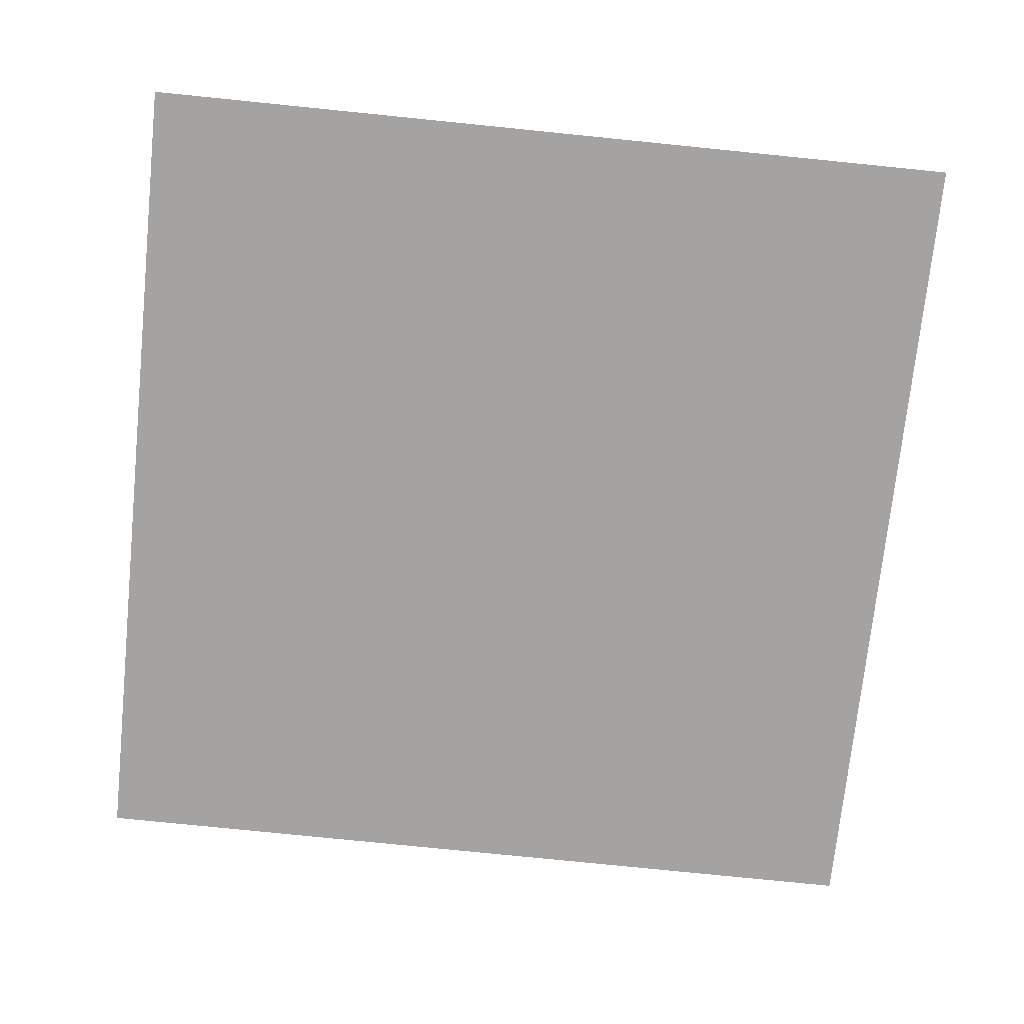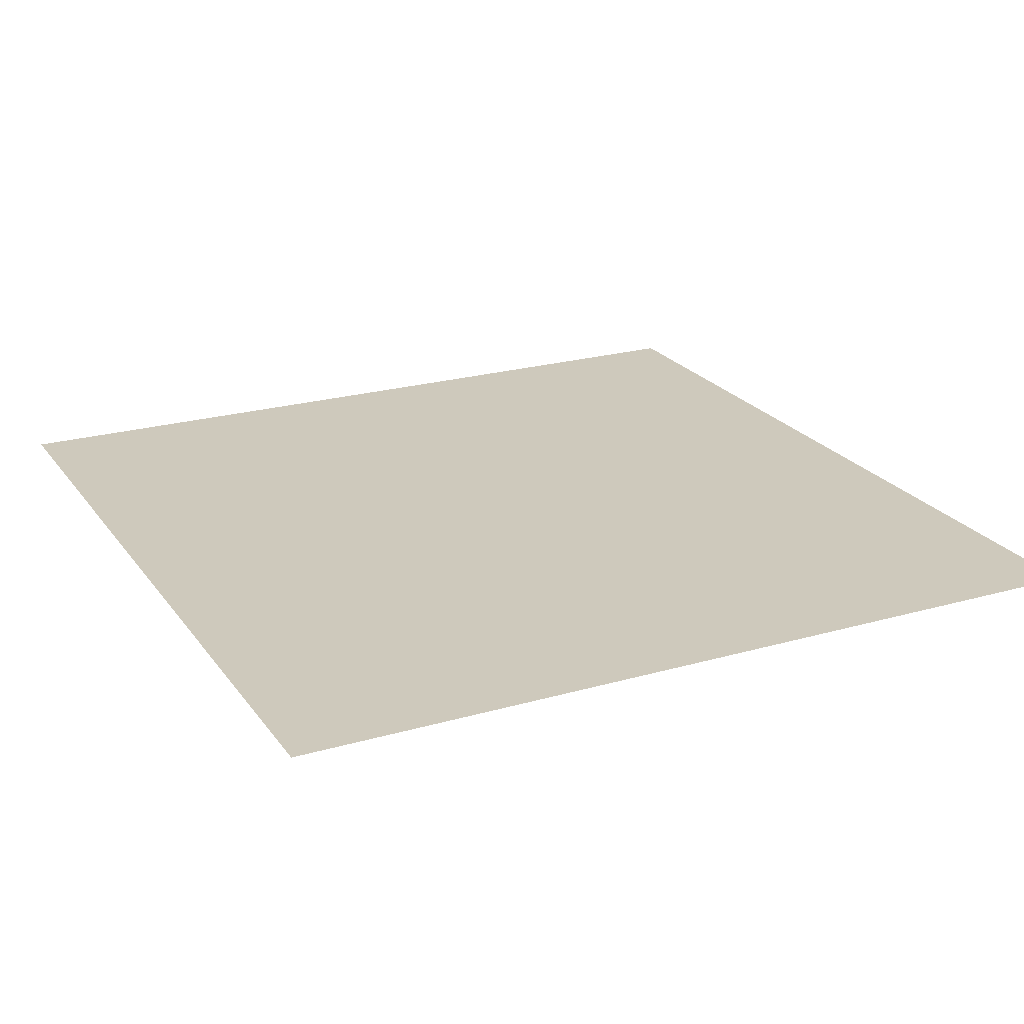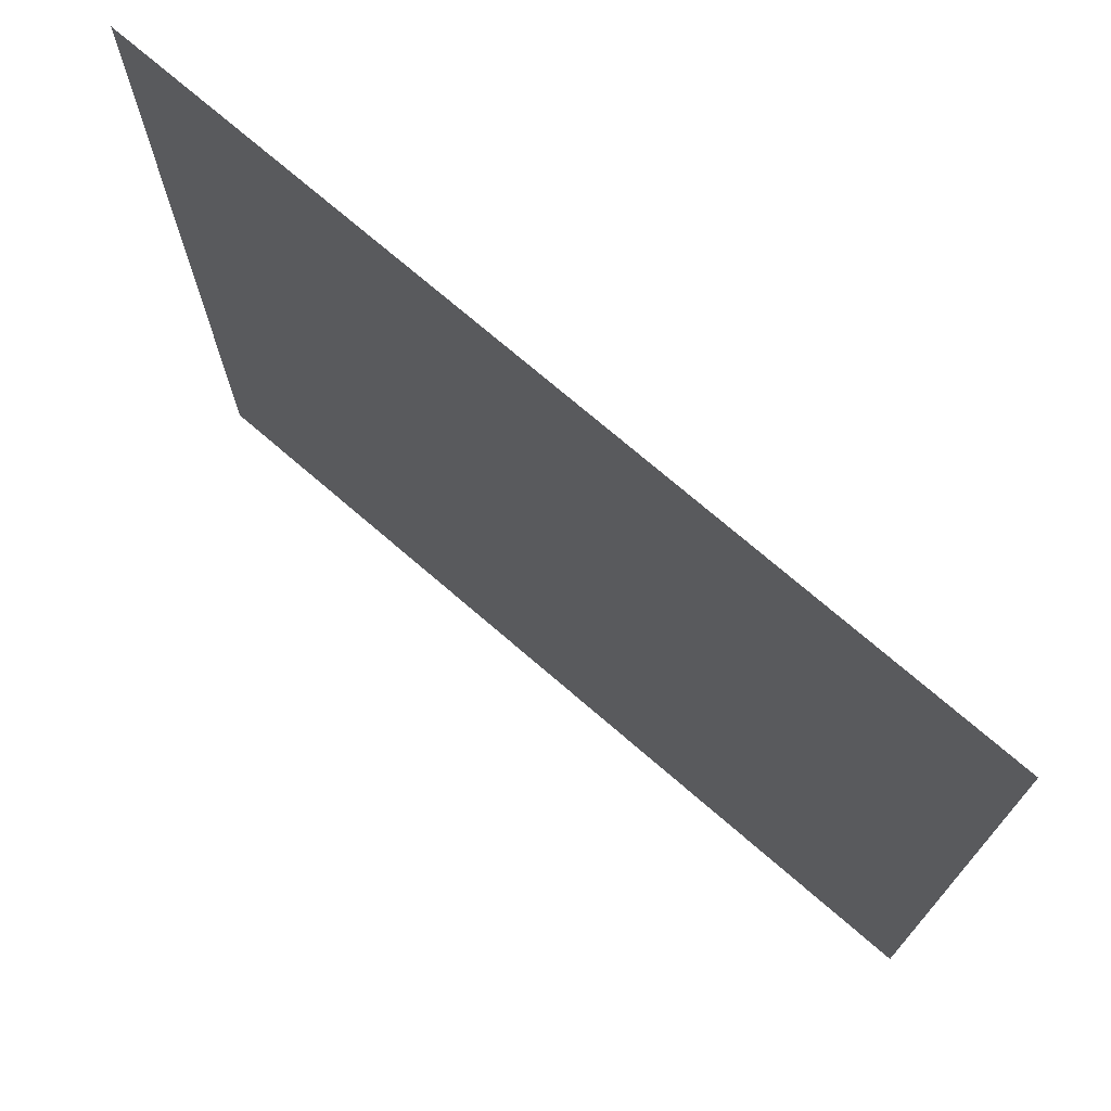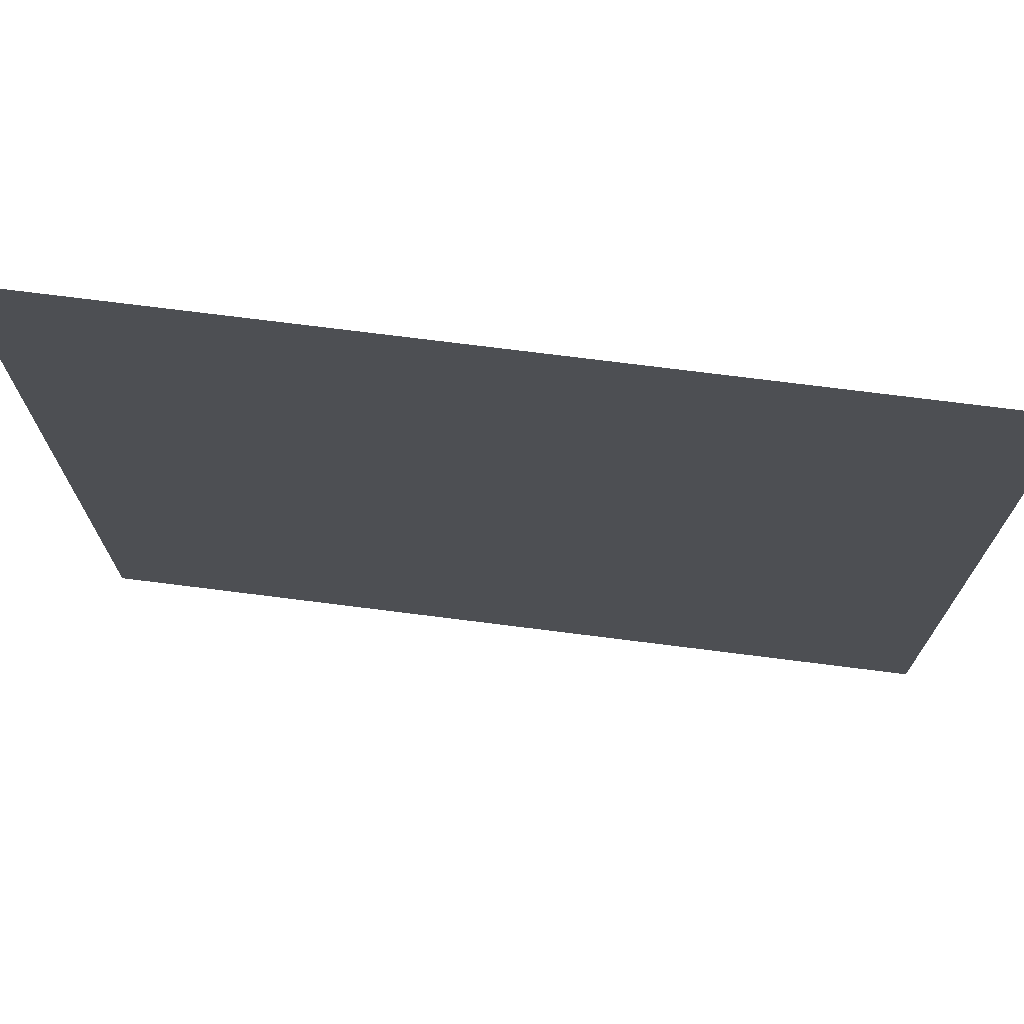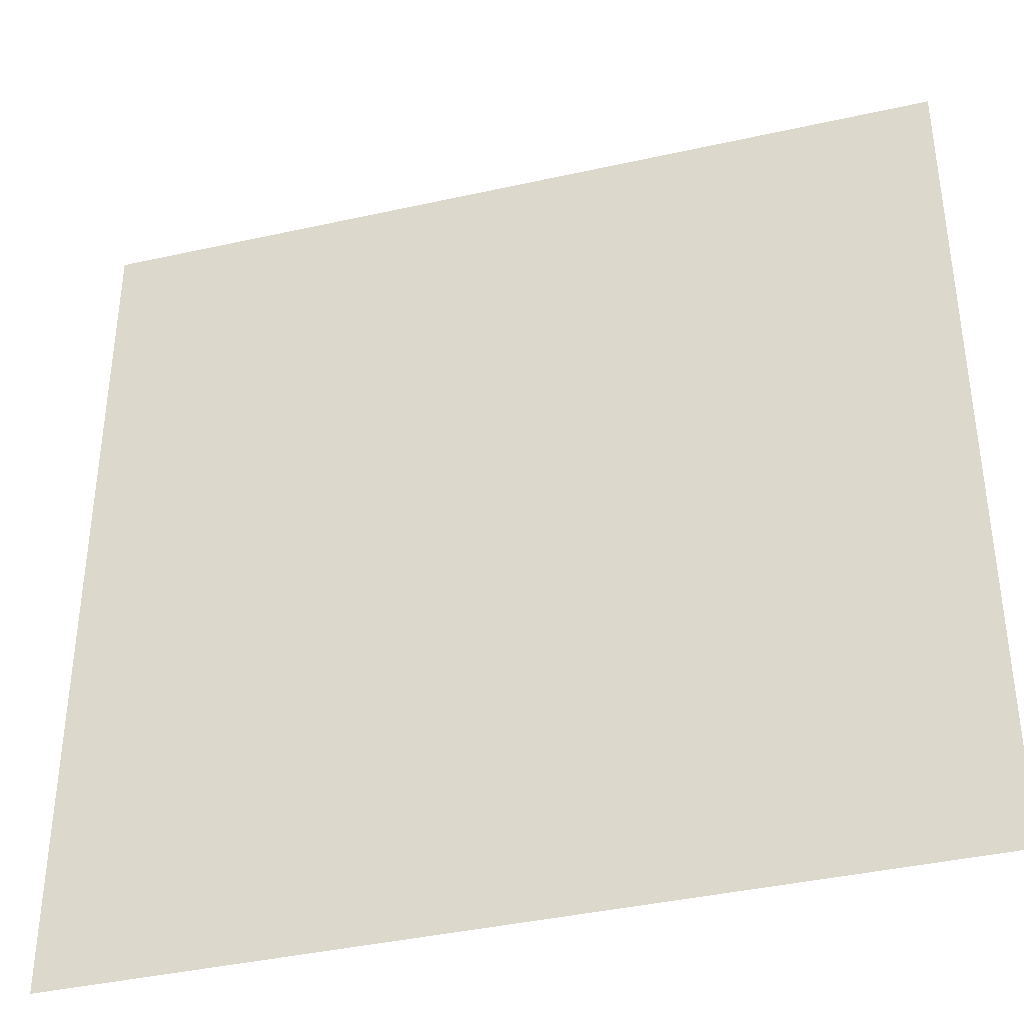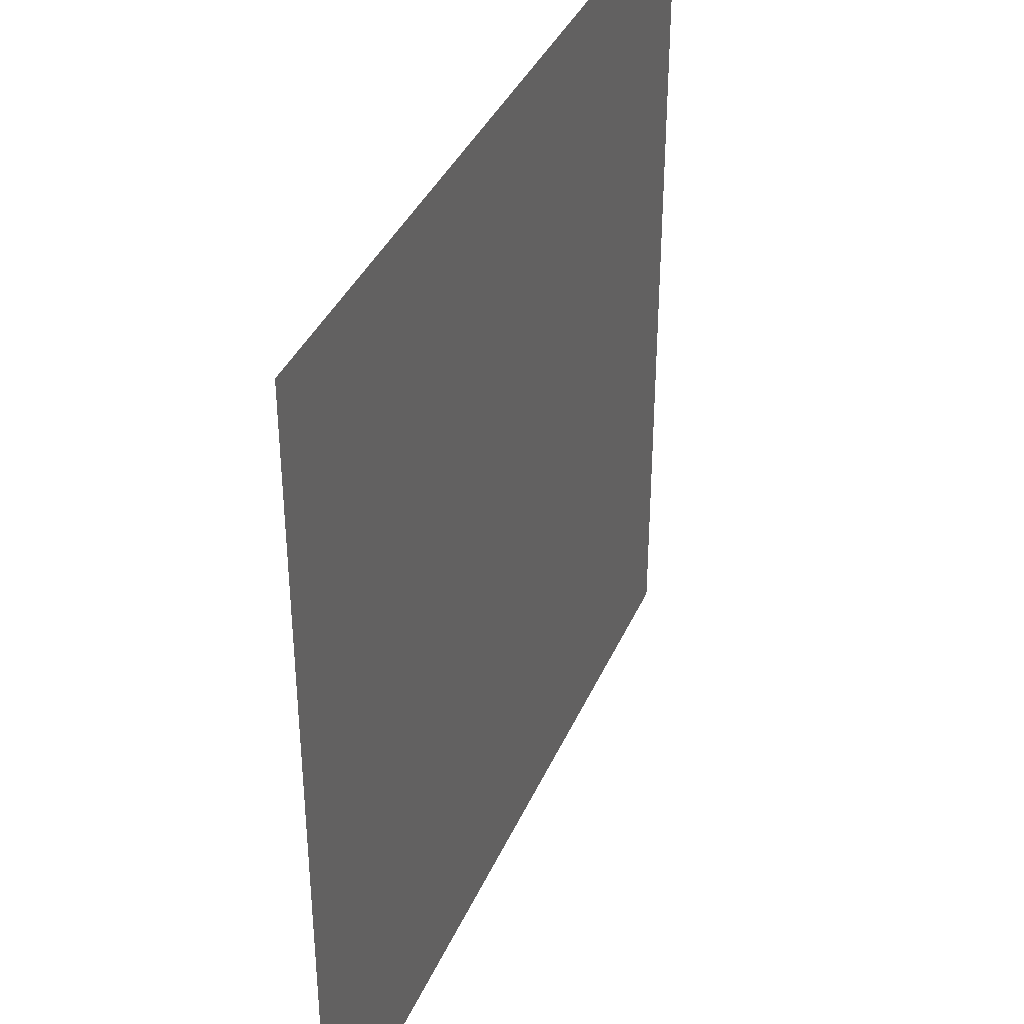
<metadata>
{"format":"obj","ext":"obj","renderer":"f3d","projection":"perspective","resolution":1024,"background":"white","views":[{"elev":-73.1,"azim":-5.9,"up":"+Z"},{"elev":22.5,"azim":153.6,"up":"+Z"},{"elev":73.5,"azim":-139.2,"up":"+Y"},{"elev":72.9,"azim":-172.9,"up":"+Y"},{"elev":-38.5,"azim":-163.9,"up":"+Y"},{"elev":38.0,"azim":112.2,"up":"+Y"}]}
</metadata>
<code>
o FridgeDrawer1_29_FridgeDrawer1E5_2_GeomSubset_2
v -0.005623 0.09235 -0.8957
v -0.005615 0.09235 -0.8957
v -0.005623 0.09236 -0.8957
v -0.005615 0.09236 -0.8957
v -0.005623 0.09235 -0.8957
v -0.005615 0.09235 -0.8957
v -0.005623 0.09236 -0.8957
v -0.005615 0.09236 -0.8957
v -0.005623 0.09235 -0.8957
v -0.005615 0.09235 -0.8957
v -0.005623 0.09236 -0.8957
v -0.005615 0.09236 -0.8957
v -0.005623 0.09235 -0.8957
v -0.005615 0.09235 -0.8957
v -0.005623 0.09236 -0.8957
v -0.005615 0.09236 -0.8957
v -0.005623 0.09235 -0.8957
v -0.005615 0.09235 -0.8957
v -0.005623 0.09236 -0.8957
v -0.005615 0.09236 -0.8957
v -0.005623 0.09235 -0.8957
v -0.005615 0.09235 -0.8957
v -0.005623 0.09236 -0.8957
v -0.005615 0.09236 -0.8957
v -0.005623 0.09235 -0.8957
v -0.005615 0.09235 -0.8957
v -0.005623 0.09236 -0.8957
v -0.005615 0.09236 -0.8957
v 0.3017 -0.08053 -0.3123
v -0.3029 -0.08053 -0.3123
v 0.3017 -0.08053 -0.1252
v -0.3029 -0.08053 -0.1252
v 0.3017 -0.06676 -0.1252
v -0.3029 -0.06677 -0.1252
v 0.3017 -0.06676 -0.3123
v -0.3029 -0.06677 -0.3123
v -0.3103 -0.08616 -0.1629
v -0.3099 -0.08883 -0.163
v -0.3079 -0.08714 -0.1651
v -0.2453 -0.1061 -0.1651
v -0.2458 -0.1081 -0.1629
v -0.3079 -0.08714 -0.1359
v -0.3098 -0.08886 -0.138
v -0.3103 -0.08616 -0.138
v -0.2453 -0.1061 -0.1359
v -0.2458 -0.1081 -0.1381
v -0.3038 -0.0829 -0.1381
v -0.3049 -0.0846 -0.1359
v -0.3067 -0.08348 -0.1381
v -0.244 -0.09999 -0.1359
v -0.2435 -0.09802 -0.1381
v -0.3049 -0.0846 -0.1651
v -0.3038 -0.0829 -0.1628
v -0.3066 -0.08347 -0.1628
v -0.2435 -0.09802 -0.1629
v -0.244 -0.09999 -0.1651
v -0.005619 -0.1397 -0.1381
v -0.005619 -0.1377 -0.1359
v -0.1157 -0.1333 -0.1359
v -0.116 -0.1353 -0.1381
v -0.005619 -0.1229 -0.1359
v -0.005619 -0.1208 -0.1381
v -0.116 -0.1178 -0.1381
v -0.1162 -0.1198 -0.1359
v -0.005619 -0.1208 -0.1629
v -0.005619 -0.1229 -0.1651
v -0.1162 -0.1198 -0.1651
v -0.116 -0.1178 -0.1629
v -0.005619 -0.1377 -0.1651
v -0.005619 -0.1397 -0.1629
v -0.116 -0.1353 -0.1629
v -0.1157 -0.1333 -0.1651
v -0.1799 -0.1217 -0.1359
v -0.1803 -0.1237 -0.1381
v -0.1803 -0.1098 -0.1381
v -0.1806 -0.1118 -0.1359
v -0.1806 -0.1118 -0.1651
v -0.1803 -0.1098 -0.1629
v -0.1803 -0.1237 -0.1629
v -0.1799 -0.1217 -0.1651
v 0.3067 -0.08714 -0.1651
v 0.3086 -0.08886 -0.1629
v 0.3091 -0.08616 -0.1629
v 0.2441 -0.1061 -0.1651
v 0.2446 -0.108 -0.1629
v 0.3091 -0.08616 -0.138
v 0.3087 -0.08883 -0.1379
v 0.3067 -0.08714 -0.1359
v 0.2441 -0.1061 -0.1359
v 0.2446 -0.108 -0.1381
v 0.3054 -0.08348 -0.1381
v 0.3037 -0.0846 -0.1359
v 0.3025 -0.0829 -0.1381
v 0.2427 -0.09999 -0.1359
v 0.2423 -0.09802 -0.1381
v 0.3054 -0.08347 -0.1628
v 0.3025 -0.0829 -0.1628
v 0.3037 -0.0846 -0.1651
v 0.2423 -0.09802 -0.1629
v 0.2427 -0.09999 -0.1651
v 0.1148 -0.1353 -0.1381
v 0.1145 -0.1333 -0.1359
v 0.1149 -0.1198 -0.1359
v 0.1148 -0.1178 -0.1381
v 0.1148 -0.1178 -0.1629
v 0.1149 -0.1198 -0.1651
v 0.1145 -0.1333 -0.1651
v 0.1148 -0.1353 -0.1629
v 0.1791 -0.1237 -0.1381
v 0.1787 -0.1217 -0.1359
v 0.1794 -0.1118 -0.1359
v 0.1791 -0.1098 -0.1381
v 0.1791 -0.1098 -0.1629
v 0.1794 -0.1118 -0.1651
v 0.1787 -0.1217 -0.1651
v 0.1791 -0.1237 -0.1629
v 0.316 -0.08748 -0.323
v 0.3201 -0.08367 -0.3282
v 0.3163 -0.08375 -0.3324
v 0.3124 -0.08748 -0.328
v -0.3136 -0.08749 -0.328
v -0.3174 -0.08368 -0.3324
v -0.3213 -0.08375 -0.3283
v -0.3172 -0.08749 -0.323
v 0.311 0.09709 -0.1181
v 0.3162 0.1011 -0.1223
v 0.3201 0.09739 -0.1222
v 0.316 0.09378 -0.1181
v -0.3172 0.09378 -0.1181
v -0.3213 0.09731 -0.1223
v -0.3175 0.1011 -0.1222
v -0.3123 0.09709 -0.1181
v 0.3201 0.09723 -0.3281
v 0.3161 0.1011 -0.3281
v 0.3161 0.09723 -0.3324
v -0.3174 0.09723 -0.3324
v -0.3174 0.1011 -0.3281
v -0.3213 0.09723 -0.3281
v 0.3161 -0.0836 -0.1181
v 0.3201 -0.0836 -0.1224
v 0.3161 -0.08748 -0.1224
v -0.3174 -0.08749 -0.1224
v -0.3213 -0.0836 -0.1224
v -0.3174 -0.0836 -0.1181
v 0.3013 -0.08748 -0.315
v 0.2976 -0.08364 -0.3106
v 0.3015 -0.08367 -0.3064
v 0.3055 -0.08748 -0.3107
v -0.3067 -0.08749 -0.3107
v -0.3027 -0.08363 -0.3063
v -0.2988 -0.08368 -0.3106
v -0.3025 -0.08749 -0.315
v -0.3027 -0.0836 -0.1224
v -0.3066 -0.08749 -0.1224
v -0.3066 -0.0836 -0.1181
v 0.3054 -0.0836 -0.1181
v 0.3054 -0.08748 -0.1224
v 0.3015 -0.0836 -0.1224
v 0.3015 0.08114 -0.1223
v 0.2976 0.08499 -0.1223
v 0.3017 0.08888 -0.1181
v 0.3055 0.08474 -0.1181
v -0.3067 0.08474 -0.1181
v -0.3029 0.08892 -0.1181
v -0.2988 0.08498 -0.1223
v -0.3027 0.08114 -0.1223
v -0.3027 0.0811 -0.3063
v -0.2987 0.08498 -0.3063
v -0.2987 0.0811 -0.3106
v 0.2975 0.0811 -0.3106
v 0.2975 0.08499 -0.3063
v 0.3015 0.0811 -0.3063
f 9 10 12 11

</code>
